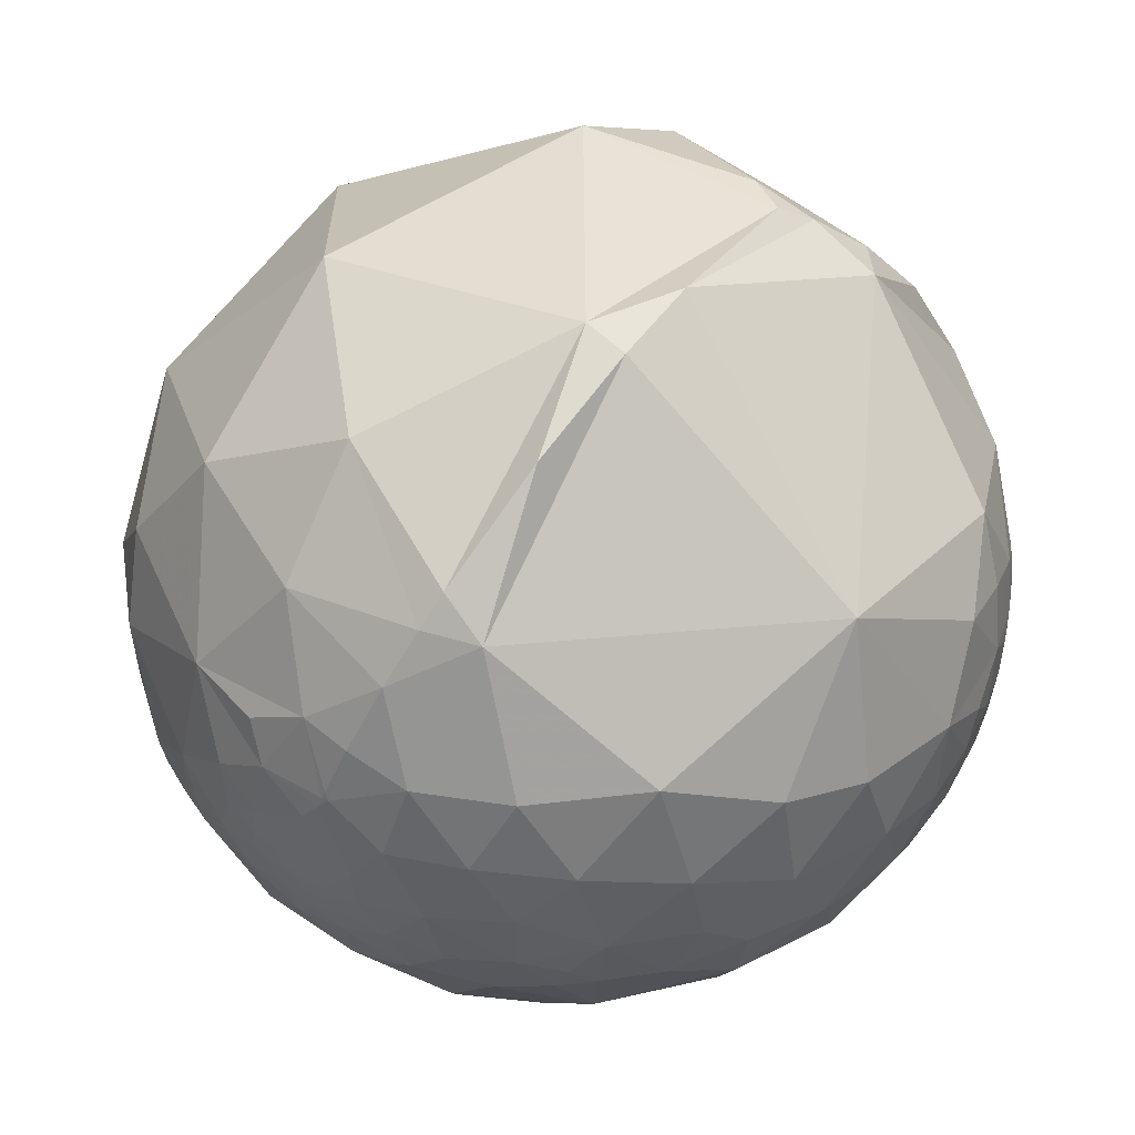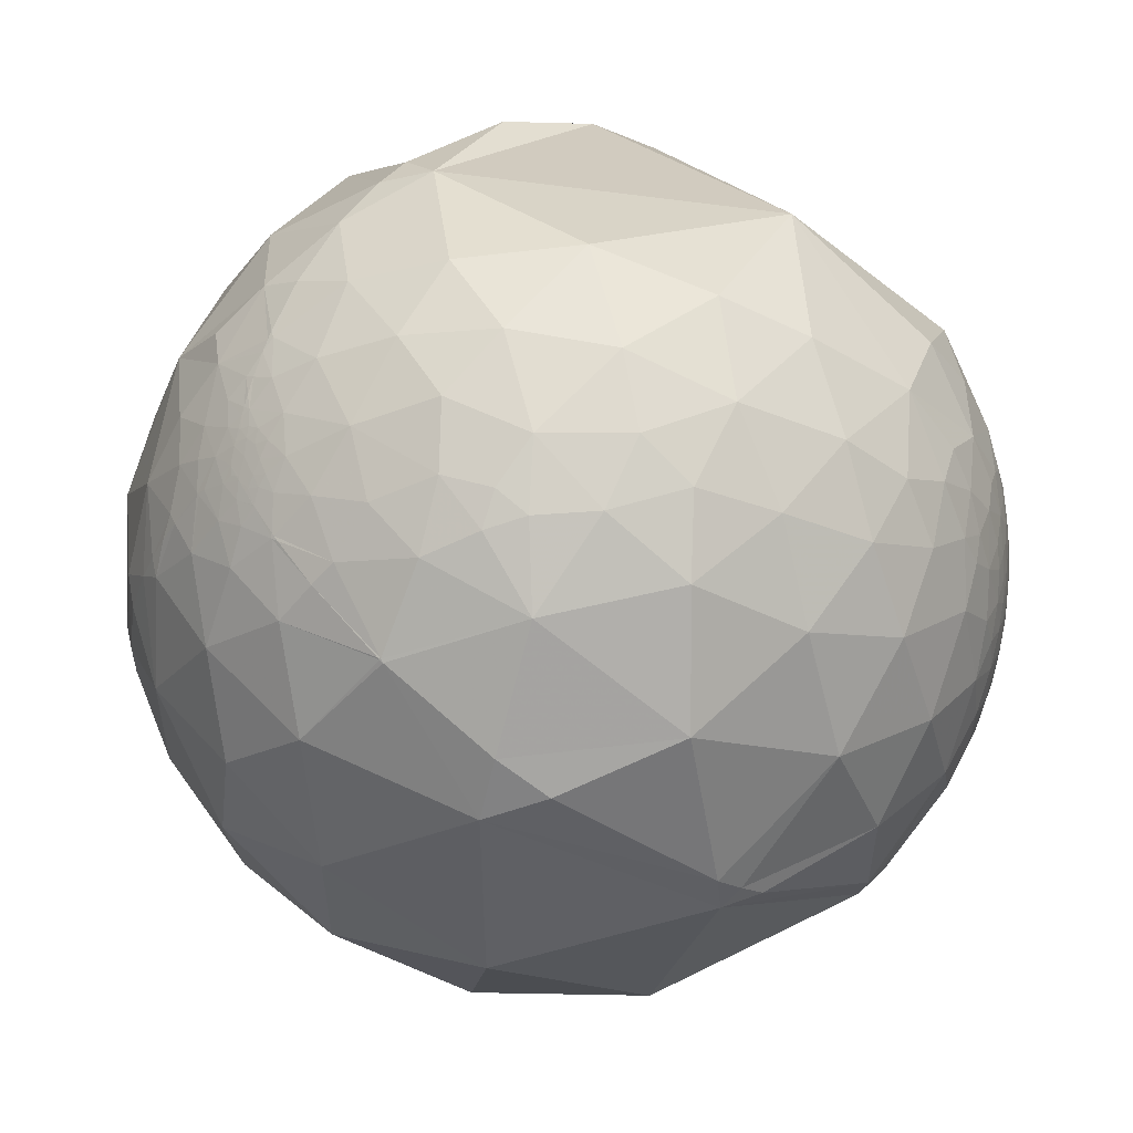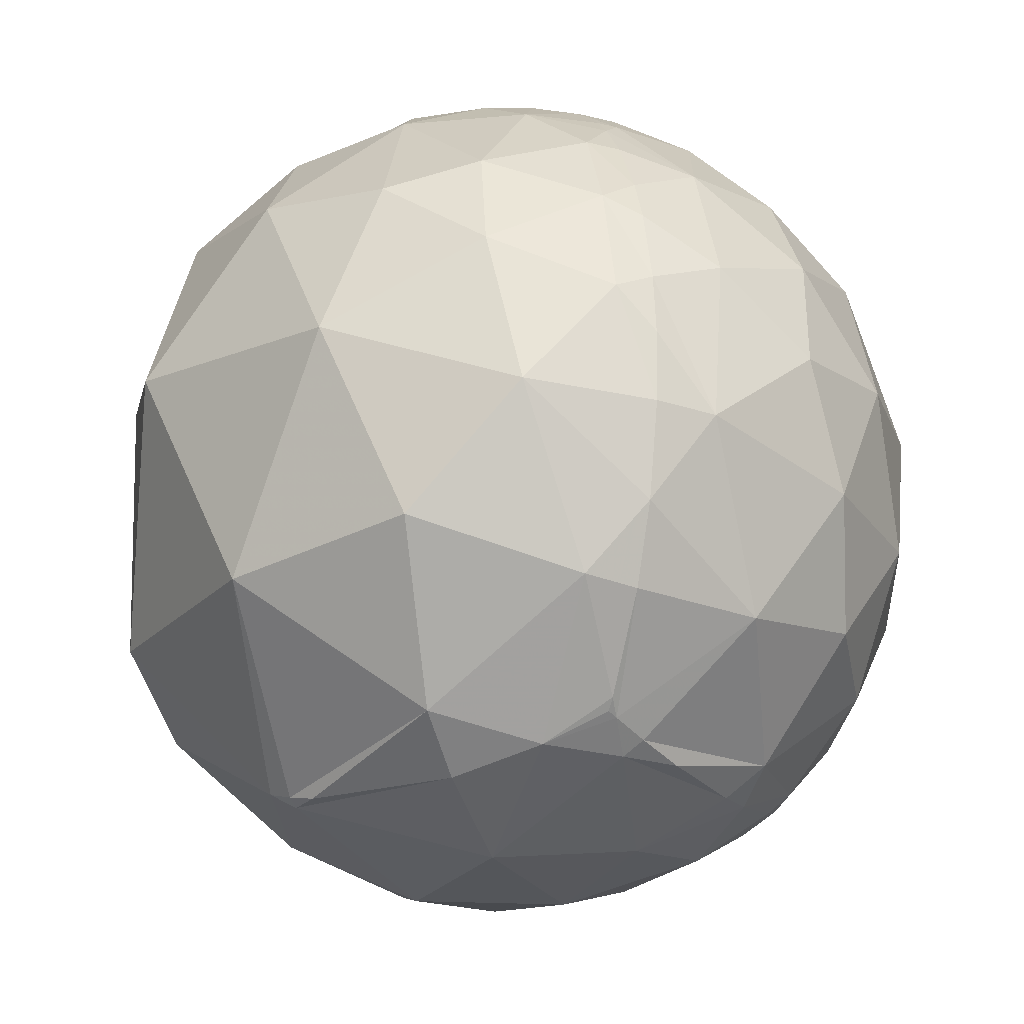
<metadata>
{"format":"obj","ext":"obj","renderer":"f3d","projection":"perspective","resolution":1024,"background":"white","views":[{"elev":44.1,"azim":177.9,"up":"+Z"},{"elev":-23.0,"azim":-173.8,"up":"+Z"},{"elev":-38.2,"azim":87.6,"up":"+Y"}]}
</metadata>
<code>
v -0.6856 -0.2079 -0.6976
v 0.4248 -0.8813 -0.2069
v -0.4494 -0.1461 0.8813
v 0.6 0.7939 -0.09848
v 0.7537 0.2865 0.5915
v 0.501 -0.03745 0.8646
v 0.8748 -0.1886 0.4463
v 0.5816 0.6072 0.5413
v 0.7834 0.556 0.2777
v 0.4454 0.4374 0.7812
v 0.1919 0.8058 0.5602
v 0.349 0.9019 0.2545
v 0.5546 0.7641 0.3295
v 0.1323 0.956 0.2618
v 0.01538 0.9968 0.07787
v 0.2327 0.9686 0.0879
v -0.04443 0.9875 -0.1509
v 0.1374 0.9886 -0.06067
v -0.03182 0.9504 -0.3095
v 0.03265 0.9665 -0.2547
v 0.0615 0.941 -0.3327
v 0.1443 0.9648 -0.2198
v -0.02996 0.8697 -0.4927
v 0.2786 0.7974 -0.5352
v 0.189 0.9092 -0.371
v 0.1092 0.5834 -0.8048
v 0.1557 0.1173 -0.9808
v 0.5188 -0.02877 -0.8544
v 0.2453 -0.29 -0.925
v 0.4743 0.3366 -0.8135
v 0.6663 0.4285 -0.6103
v 0.5595 -0.3681 -0.7427
v 0.728 0.168 -0.6647
v 0.7421 -0.1248 -0.6585
v 0.8492 0.3398 -0.4043
v 0.8265 -0.37 -0.4242
v 0.8954 0.005579 -0.4451
v 0.9713 -0.1265 -0.2015
v 0.9733 0.1455 -0.1775
v 0.9302 -0.3671 0.002246
v 0.6912 -0.7087 -0.1412
v 0.9962 -0.01598 0.0855
v 0.7539 -0.6086 0.2474
v 0.9288 0.19 0.3182
v 0.9618 0.2563 0.09627
v 0.4731 0.6134 -0.6324
v 0.4952 0.7554 -0.4291
v 0.6787 0.6028 -0.4195
v 0.7028 0.6711 -0.2359
v 0.8094 0.5402 -0.2302
v 0.9142 0.3763 -0.1502
v 0.7618 0.635 -0.128
v 0.8395 0.5433 -0.0125
v 0.7372 0.6748 -0.0347
v 0.7466 0.66 0.08385
v 0.6702 0.6953 0.2595
v 0.5126 0.8426 0.1651
v 0.6497 0.7426 0.1626
v 0.4063 0.9105 0.07633
v 0.3271 0.9404 -0.09331
v 0.2915 0.9224 -0.2533
v 0.3673 0.8609 -0.352
v 0.6149 0.7867 0.05491
v 0.5711 0.8158 0.09158
v 0.5073 0.8594 0.06362
v 0.4765 0.8788 -0.02605
v 0.4128 0.8848 -0.216
v 0.6038 0.7379 -0.3017
v 0.5031 0.8189 -0.2763
v 0.5747 0.785 -0.2314
v 0.6311 0.7495 -0.2
v 0.686 0.7175 -0.1209
v 0.6858 0.7261 -0.04989
v 0.673 0.7393 0.02042
v 0.558 0.8298 0.009563
v 0.6108 0.7917 -0.01079
v 0.5354 0.8436 -0.04103
v 0.5113 0.8562 -0.07443
v 0.4694 0.8745 -0.1222
v 0.5298 0.8411 -0.1088
v 0.4971 0.847 -0.1882
v 0.5423 0.8159 -0.2003
v 0.5847 0.792 -0.1757
v 0.6184 0.7751 -0.1298
v 0.64 0.7657 -0.064
v -0.8744 0.2835 0.3938
v -0.9094 0.3443 0.2335
v -0.8375 0.4778 0.2653
v -0.8715 0.4904 0.006413
v -0.7839 0.6147 0.08736
v -0.848 0.5234 -0.08285
v -0.905 0.421 -0.0611
v -0.8873 0.4282 -0.1714
v -0.7701 0.6266 -0.1199
v -0.8175 0.5266 -0.2333
v -0.8823 0.3568 -0.3068
v -0.694 0.6655 -0.2748
v -0.8002 0.2926 -0.5235
v -0.6083 0.4521 -0.6524
v -0.7486 0.511 -0.4224
v -0.8309 0.03893 -0.5551
v -0.8895 -0.04244 -0.4549
v -0.6805 0.1691 -0.7129
v -0.839 -0.1392 -0.526
v -0.91 -0.1338 -0.3923
v -0.6315 -0.2336 -0.7394
v -0.8458 -0.3108 -0.4336
v -0.6922 -0.5199 -0.5006
v -0.9018 -0.3603 -0.2386
v -0.9479 -0.1953 -0.2518
v -0.9461 -0.2951 -0.1337
v -0.8911 -0.4487 -0.06793
v -0.8035 -0.522 -0.2862
v -0.9582 -0.2857 -0.01546
v -0.9313 -0.3343 0.1447
v -0.7546 -0.648 -0.1033
v -0.9843 -0.1631 0.06792
v -0.7738 -0.6103 0.1699
v -0.958 -0.05432 0.2817
v -0.8343 -0.3763 0.4028
v -0.9798 0.1761 0.09432
v -0.9602 0.2127 0.1812
v -0.919 0.3856 0.08201
v -0.9215 0.3636 -0.1366
v -0.9113 0.3596 -0.2007
v -0.9026 0.173 -0.3941
v -0.9051 0.04523 -0.4228
v -0.9318 -0.02188 -0.3624
v -0.9498 -0.08513 -0.301
v -0.9692 -0.08111 -0.2324
v -0.9798 -0.1059 -0.1695
v -0.9966 -0.08141 -0.008087
v -0.9815 -0.1702 -0.08739
v -0.9955 -0.039 0.08628
v -0.9917 0.08407 0.09746
v -0.9861 0.1626 0.03491
v -0.9681 0.2427 0.06248
v -0.9562 0.2925 0.01268
v -0.9462 0.3177 -0.06172
v -0.9406 0.2844 -0.1852
v -0.9311 0.2308 -0.2823
v -0.9424 0.1529 -0.2975
v -0.9398 0.07693 -0.333
v -0.9661 0.008609 -0.2582
v -0.9839 -0.02632 -0.1768
v -0.994 -0.05401 -0.09534
v -0.9997 0.02158 -0.01165
v -0.9946 0.103 0.008849
v -0.9752 0.2189 -0.03225
v -0.9637 0.2437 -0.1089
v -0.9652 0.2098 -0.1564
v -0.959 0.1796 -0.2192
v -0.9621 0.1013 -0.2532
v -0.9737 0.1183 -0.1949
v -0.9749 0.06952 -0.2117
v -0.982 0.03513 -0.1858
v -0.9925 0.03974 -0.1157
v -0.9937 0.09772 -0.05452
v -0.9888 0.1474 -0.02206
v -0.1632 -0.222 -0.9613
v -0.3003 -0.5001 -0.8122
v -0.4337 -0.6655 -0.6074
v -0.1881 -0.6982 -0.6908
v -0.5845 -0.7459 -0.3194
v -0.5935 -0.8048 0.004458
v -0.2611 -0.8439 -0.4688
v -0.5903 -0.7736 0.2306
v -0.3295 -0.9319 -0.1518
v -0.005178 -0.9995 0.03072
v -0.04177 -0.9523 -0.3024
v -0.5402 -0.6646 0.5162
v -0.01003 -0.8763 0.4816
v -0.3714 -0.9068 0.1996
v -0.6559 -0.07736 0.7509
v -0.02693 0.3033 0.9525
v -0.5545 0.6775 0.4833
v -0.5889 0.7984 0.1257
v -0.4067 0.8955 0.1805
v -0.6493 0.7555 -0.08695
v -0.4385 0.8967 -0.05972
v -0.5184 0.8125 -0.2667
v -0.3504 0.9044 -0.2435
v -0.5587 0.6833 -0.4701
v -0.3201 0.6639 -0.6759
v -0.3375 0.841 -0.4229
v -0.3494 0.25 -0.903
v -0.1499 0.9468 0.2847
v -0.2187 0.9753 0.03184
v -0.2502 0.9569 -0.1471
v -0.1776 0.9371 -0.3005
v -0.002713 -0.544 -0.8391
v 0.09419 -0.8008 -0.5915
v 0.2965 -0.5678 -0.7679
v 0.3043 -0.9201 -0.2465
v 0.5051 -0.6805 -0.5308
v 0.42 -0.8879 0.1877
v 0.4964 -0.6026 0.6249
v -0.05089 -0.4222 0.9051
v 0.5771 0.8162 -0.02805
v 0.5586 0.829 -0.02818
v 0.5625 0.8251 -0.05329
v 0.5152 0.8447 -0.1449
v 0.5317 0.8303 -0.1668
v 0.545 0.827 -0.1381
v 0.557 0.8146 -0.162
v 0.5993 0.7916 -0.1191
v 0.5935 0.8028 -0.05765
v -0.9771 0.1838 -0.1073
v -0.9858 0.1193 -0.1186
v -0.9858 0.1537 -0.06707
v -0.98 0.1192 -0.1595
v -0.9749 0.1553 -0.1596
v -0.9828 0.08366 -0.1646
v 0.5415 0.8375 -0.07375
v 0.5553 0.8234 -0.1168
v 0.5665 0.819 -0.09113
v 0.5788 0.8052 -0.1289
v -0.6819 -0.215 -0.6991
v -0.6653 -0.2458 -0.7049
v -0.6464 -0.2789 -0.7102
v -0.5891 -0.3682 -0.7193
v -0.3832 -0.6042 -0.6987
v -0.277 -0.6921 -0.6666
v -0.2078 -0.7399 -0.6398
v -0.03673 -0.8305 -0.5558
v 0.05042 -0.8623 -0.5039
v 0.2373 -0.8974 -0.3719
v 0.3361 -0.8962 -0.2895
v 0.4059 -0.8857 -0.2253
v 0.454 -0.865 -0.2138
v 0.651 -0.7144 -0.2566
v 0.774 -0.5686 -0.2784
v 0.8793 -0.3772 -0.2908
v 0.9304 -0.2228 -0.2909
v 0.9549 -0.08358 -0.2848
v 0.9581 0.1007 -0.2682
v 0.9441 0.2106 -0.2537
v 0.9017 0.3683 -0.2264
v 0.8529 0.4817 -0.2015
v 0.8189 0.543 -0.1858
v 0.7834 0.5978 -0.1703
v 0.7481 0.6451 -0.1555
v 0.688 0.7137 -0.1316
v 0.6809 0.721 -0.1288
v 0.6671 0.7346 -0.1236
v 0.6259 0.7724 -0.108
v 0.5859 0.8006 -0.1256
v 0.584 0.8014 -0.1291
v 0.5799 0.8031 -0.1367
v 0.564 0.8091 -0.1654
v 0.5442 0.8149 -0.1993
v 0.5431 0.8152 -0.2011
v 0.5371 0.8167 -0.211
v 0.5026 0.8228 -0.2653
v 0.4977 0.8234 -0.2727
v 0.4898 0.8241 -0.2843
v 0.4177 0.824 -0.3829
v 0.2855 0.7969 -0.5324
v 0.2812 0.7955 -0.5367
v 0.2748 0.7934 -0.5431
v 0.06417 0.6944 -0.7167
v -0.03934 0.6259 -0.7789
v -0.3498 0.3401 -0.8729
v -0.3957 0.2859 -0.8728
v -0.437 0.2334 -0.8686
v -0.6547 -0.131 -0.7444
v -0.6768 -0.1843 -0.7128
v -0.6936 -0.2104 -0.689
v -0.8472 -0.2598 -0.4635
v -0.8656 -0.2658 -0.4244
v -0.8867 -0.2727 -0.3732
v -0.9263 -0.2859 -0.2455
v -0.9463 -0.293 -0.1363
v -0.9468 -0.2931 -0.1329
v -0.9489 -0.2939 -0.1151
v -0.9548 -0.2965 -0.01887
v -0.9548 -0.2967 0.0187
v -0.947 -0.2951 0.1271
v -0.9413 -0.2937 0.1665
v -0.8865 -0.2781 0.3697
v -0.7753 -0.2451 0.5821
v -0.6544 -0.2087 0.7268
v -0.5316 -0.1713 0.8295
v 0.5919 0.8038 -0.05976
v 0.5913 0.8044 -0.05734
v 0.5898 0.8059 -0.05088
v 0.5836 0.8116 -0.02477
v 0.5767 0.817 0.002475
v 0.5719 0.8201 0.02035
v 0.5644 0.8242 0.04671
v 0.5532 0.8288 0.08363
v 0.5353 0.8334 0.1375
v 0.5254 0.8347 0.165
v 0.5183 0.8352 0.184
v 0.4696 0.8305 0.2995
v 0.391 0.8029 0.45
v 0.3161 0.7614 0.5661
v 0.265 0.7267 0.6337
v 0.07749 0.5656 0.821
v -0.1026 0.3682 0.9241
v -0.2317 0.2009 0.9518
v 0.3618 -0.9299 -0.06626
v 0.2601 -0.9569 0.1295
v 0.06097 -0.8949 0.4421
v 0.02139 -0.8683 0.4955
v -0.01515 -0.84 0.5424
v -0.2597 -0.5489 0.7945
v -0.4115 -0.2481 0.877
f 44 45 9
f 219 220 108 107
f 228 229 194
f 2 229 230
f 1 218 268
f 277 278 117 114
f 218 219 107 269 268
f 54 72 73
f 254 255 67 81
f 220 221 162 108
f 193 192 191
f 102 105 128
f 221 222 162
f 10 175 6
f 74 55 54
f 276 277 114
f 4 247 217
f 225 226 170 166
f 222 223 162
f 276 275 111 112
f 142 126 143
f 139 140 150
f 223 224 166 162
f 257 256 69 47
f 224 225 166
f 273 272 109 111
f 225 224 163 192
f 148 159 158
f 226 227 194 170
f 45 39 51
f 85 207 76
f 303 304 172 169
f 227 228 194
f 211 209 212
f 229 2 302 194
f 157 158 209
f 264 265 103 99
f 229 228 195 231 230
f 1 268 104 101 267
f 53 54 55
f 228 227 192 195
f 208 151 212
f 126 101 127
f 302 2 230 41 196
f 299 298 11
f 227 226 192
f 306 305 197 198
f 29 32 193
f 226 225 192
f 155 156 213
f 278 277 115
f 308 3 283
f 71 83 84
f 224 223 163
f 5 8 10
f 223 222 161 163
f 27 186 26
f 262 261 26
f 268 269 104
f 271 270 107
f 222 221 106 161
f 136 149 159
f 14 16 15
f 221 220 106
f 136 137 149
f 247 248 217
f 220 219 106
f 307 306 198
f 200 201 77
f 219 218 106
f 128 144 143
f 274 275 114 133
f 36 34 37
f 279 280 119
f 304 305 172
f 19 20 21
f 285 286 207
f 232 233 40 41
f 218 1 267 106
f 28 30 33
f 302 303 169 194
f 58 74 63
f 245 246 85 72
f 275 274 111
f 17 19 190
f 305 306 172
f 306 307 171 172
f 270 271 110 105
f 231 232 41
f 307 308 283 282 171
f 168 173 165
f 3 308 198 175 301
f 308 307 198
f 270 269 107
f 305 304 196 197
f 304 303 196
f 103 98 99
f 303 302 196
f 240 241 52 53
f 281 280 120
f 282 281 120 171
f 37 34 33
f 279 278 115
f 280 279 115 120
f 31 46 48
f 294 295 13
f 277 276 112 115
f 274 273 111
f 182 189 190
f 245 244 71 84
f 272 271 107 109
f 19 23 190
f 256 255 69
f 244 245 72
f 269 270 105 104
f 191 163 161
f 271 272 110
f 272 273 110
f 90 177 179
f 273 274 133 110
f 124 140 139
f 275 276 114
f 213 211 154
f 278 279 119 117
f 201 216 214
f 173 172 171
f 259 260 24
f 280 281 174 119
f 281 282 174
f 282 283 174
f 283 3 301 174
f 23 21 25
f 4 246 84
f 246 245 84
f 130 131 145
f 244 243 49 71
f 263 262 26 186
f 243 242 49
f 242 241 50 49
f 84 206 4
f 241 240 50
f 236 237 39
f 138 123 139
f 293 294 13 58
f 240 239 50
f 205 204 217
f 196 43 197
f 9 55 58
f 239 238 35 50
f 199 200 75
f 238 237 35
f 292 293 58 64
f 237 236 37 35
f 236 235 37
f 17 188 15
f 102 127 101
f 235 234 36 37
f 139 92 124
f 174 86 119
f 155 213 154
f 301 300 176 174
f 234 233 36
f 235 236 39 38
f 233 232 36
f 232 231 195 36
f 230 231 41
f 123 89 92
f 233 234 38 40
f 234 235 38
f 128 105 129
f 237 238 51 39
f 58 56 9
f 5 6 7
f 238 239 51
f 85 4 207
f 199 201 200
f 239 240 53 51
f 158 210 209
f 241 242 52
f 242 243 72 52
f 48 68 49
f 243 244 72
f 246 4 85
f 267 266 106
f 266 265 186 106
f 212 154 211
f 141 142 152
f 98 103 101
f 265 264 186
f 264 263 186
f 261 260 26
f 260 259 46 26
f 259 258 47 46
f 76 63 74
f 258 257 47
f 255 254 69
f 254 253 69
f 189 182 180
f 253 252 70 69
f 252 251 83 70
f 210 208 209
f 251 250 83
f 250 249 83
f 292 291 65 57
f 249 248 84 83
f 66 65 75
f 248 247 206 84
f 66 78 79
f 38 39 42
f 40 42 7
f 247 4 206
f 248 249 217
f 137 138 149
f 96 141 140
f 12 14 11
f 249 250 205 217
f 165 164 168
f 250 251 82 205
f 251 252 82
f 299 300 175
f 252 253 82
f 185 184 183
f 253 254 81 82
f 80 215 204
f 255 256 62 67
f 256 257 62
f 257 258 24 62
f 74 73 85
f 258 259 24
f 260 261 23 24
f 20 17 22
f 261 262 184 23
f 298 297 11
f 262 263 184
f 117 132 133
f 263 264 99 184
f 265 266 103
f 266 267 101 103
f 300 299 11 176
f 285 284 216 201
f 297 296 11
f 296 295 12 11
f 93 95 96
f 7 42 44
f 295 294 57 12
f 294 293 57
f 188 189 180
f 126 98 101
f 293 292 57
f 291 290 75 65
f 153 143 144
f 290 289 75
f 289 288 75
f 288 287 199 75
f 98 100 99
f 287 286 199
f 286 285 201 199
f 284 4 216
f 4 284 207
f 46 30 26
f 284 285 207
f 286 287 76 207
f 287 288 76
f 108 162 164
f 288 289 63 76
f 289 290 64 63
f 290 291 64
f 291 292 64
f 96 100 98
f 295 296 13
f 121 122 137
f 296 297 8 13
f 90 123 88
f 113 109 107
f 170 168 166
f 297 298 10 8
f 298 299 175 10
f 145 131 146
f 300 301 175
f 29 28 32
f 188 178 187
f 6 5 10
f 7 6 197
f 97 94 179
f 5 7 44
f 117 119 134
f 8 5 9
f 183 181 185
f 9 5 44
f 8 9 13
f 146 133 132
f 14 12 16
f 32 36 195
f 16 12 59
f 20 19 17
f 20 22 21
f 176 90 88
f 87 86 88
f 21 22 25
f 22 17 18
f 150 151 208
f 87 88 123
f 21 23 19
f 25 22 61
f 18 60 22
f 54 52 72
f 24 23 25
f 27 28 29
f 28 27 30
f 62 61 67
f 27 29 160
f 30 27 26
f 159 148 136
f 31 30 46
f 147 158 157
f 30 31 33
f 187 176 11
f 32 28 34
f 113 116 112
f 86 174 176
f 35 33 31
f 33 35 37
f 35 31 48
f 28 33 34
f 121 137 136
f 34 36 32
f 40 38 42
f 7 43 40
f 42 39 45
f 42 45 44
f 104 102 101
f 43 7 197
f 40 43 41
f 177 176 178
f 47 68 48
f 68 47 69
f 155 154 153
f 29 191 160
f 47 48 46
f 48 49 50
f 49 68 71
f 15 16 18
f 18 16 60
f 15 18 17
f 50 35 48
f 51 53 45
f 189 17 190
f 53 52 54
f 55 9 53
f 53 9 45
f 12 57 59
f 60 59 66
f 58 13 56
f 158 147 148
f 82 81 203
f 56 13 9
f 147 134 135
f 60 16 59
f 61 22 60
f 61 60 67
f 62 25 61
f 78 77 214
f 25 62 24
f 59 65 66
f 65 59 57
f 69 70 68
f 68 70 71
f 210 158 159
f 74 58 55
f 63 64 58
f 167 165 173
f 66 75 77
f 66 77 78
f 77 75 200
f 79 78 80
f 66 79 60
f 23 185 190
f 181 97 179
f 80 78 214
f 79 80 202
f 60 79 67
f 92 91 93
f 67 79 81
f 70 83 71
f 115 112 118
f 76 74 85
f 86 87 122
f 110 130 129
f 88 86 176
f 90 89 123
f 144 145 156
f 89 90 91
f 198 197 6
f 92 89 91
f 123 92 139
f 95 93 91
f 96 95 100
f 191 29 193
f 93 96 125
f 100 95 97
f 161 106 160
f 151 152 212
f 96 98 126
f 97 95 94
f 135 136 148
f 100 97 183
f 123 138 137
f 74 54 73
f 102 104 105
f 116 113 164
f 126 127 143
f 112 116 118
f 113 112 109
f 23 184 185
f 120 115 118
f 120 118 171
f 73 72 85
f 121 135 122
f 149 210 159
f 135 121 136
f 122 135 119
f 144 130 145
f 87 123 122
f 122 123 137
f 138 139 149
f 96 126 141
f 141 126 142
f 201 214 77
f 129 105 110
f 203 81 202
f 128 129 144
f 150 140 151
f 127 102 128
f 127 128 143
f 110 131 130
f 131 110 133
f 131 133 146
f 185 181 182
f 117 134 132
f 132 134 147
f 140 124 125
f 140 125 96
f 125 124 93
f 144 129 130
f 146 132 147
f 139 150 149
f 149 150 208
f 151 140 152
f 15 187 14
f 178 176 187
f 152 140 141
f 164 113 108
f 152 142 153
f 143 153 142
f 152 153 154
f 155 144 156
f 144 155 153
f 156 145 157
f 156 157 213
f 157 145 146
f 147 157 146
f 160 106 186
f 161 160 191
f 119 135 134
f 168 169 173
f 187 15 188
f 169 168 170
f 147 135 148
f 173 169 172
f 169 170 194
f 166 168 164
f 171 118 167
f 90 176 177
f 80 216 215
f 177 178 180
f 215 216 217
f 177 180 179
f 180 178 188
f 213 209 211
f 179 180 181
f 183 97 181
f 99 100 183
f 6 175 198
f 187 11 14
f 188 17 189
f 182 190 185
f 27 160 186
f 163 191 192
f 192 193 195
f 193 32 195
f 196 41 43
f 202 80 204
f 79 202 81
f 82 203 205
f 210 149 208
f 209 213 157
f 216 80 214
f 90 179 94
f 91 90 94
f 92 93 124
f 95 91 94
f 113 107 108
f 111 109 112
f 122 119 86
f 118 116 165
f 114 117 133
f 152 154 212
f 164 165 116
f 166 164 162
f 165 167 118
f 167 173 171
f 181 180 182
f 99 183 184
f 205 203 204
f 204 203 202
f 209 208 212
f 217 216 4
f 204 215 217

</code>
